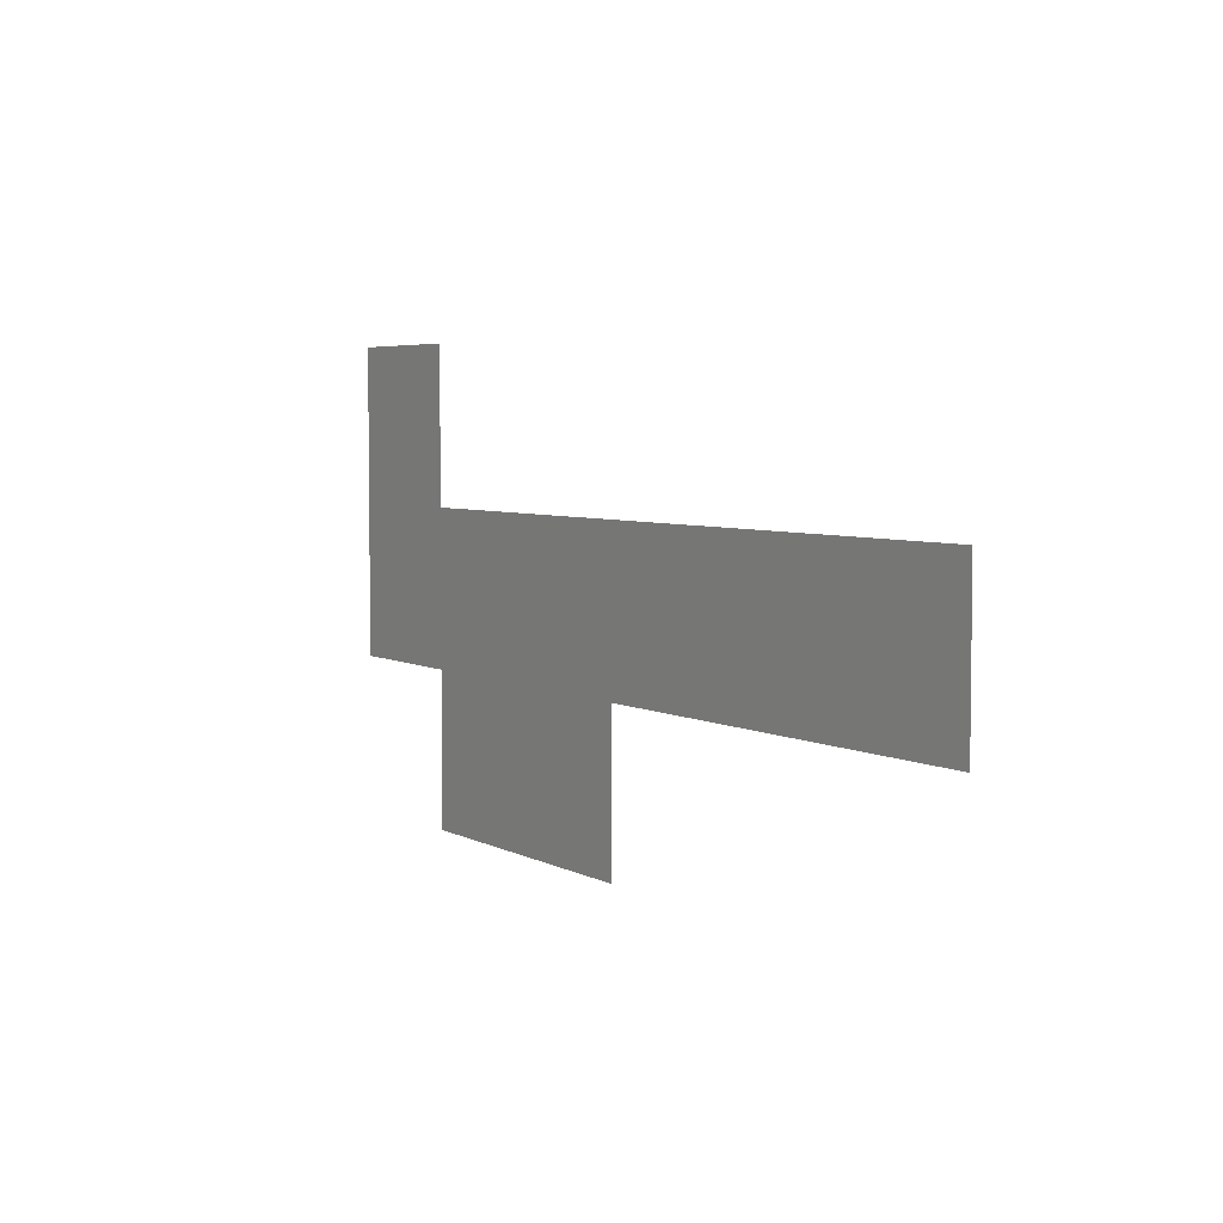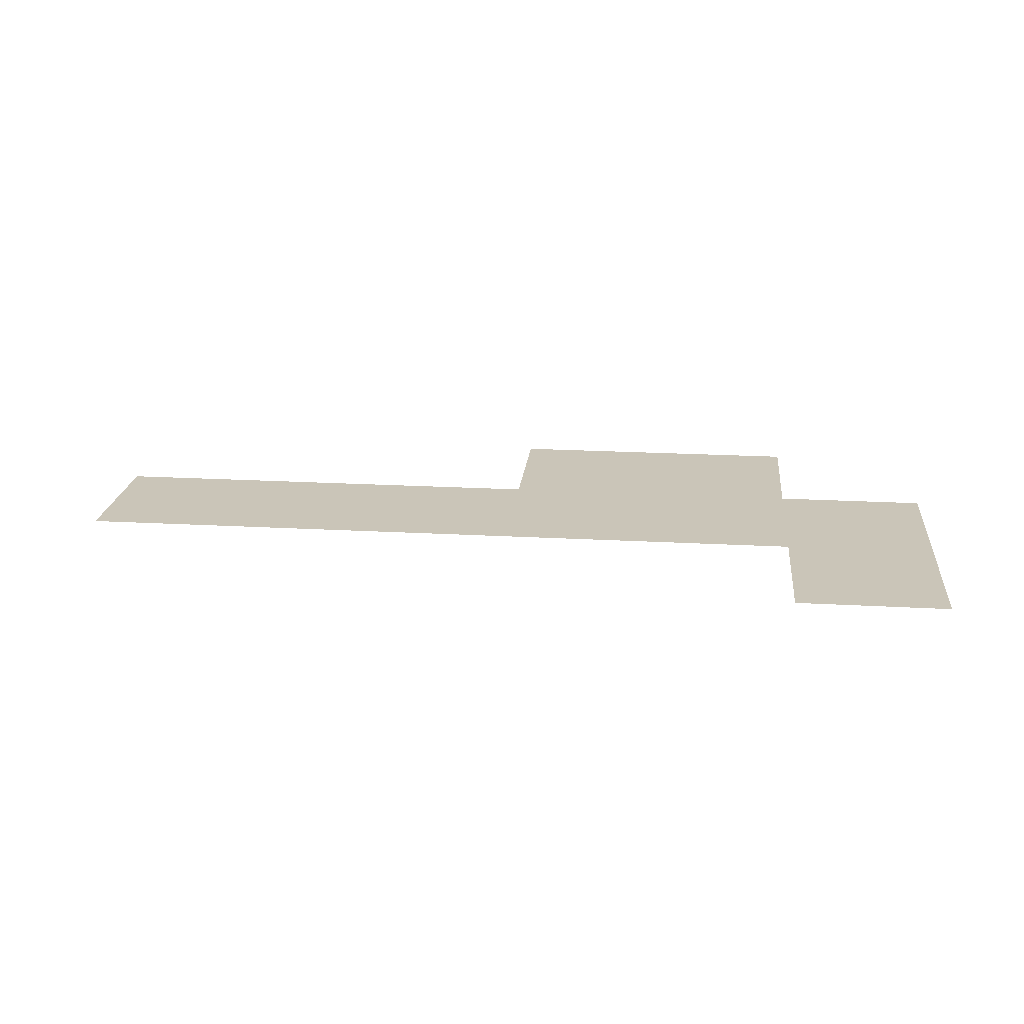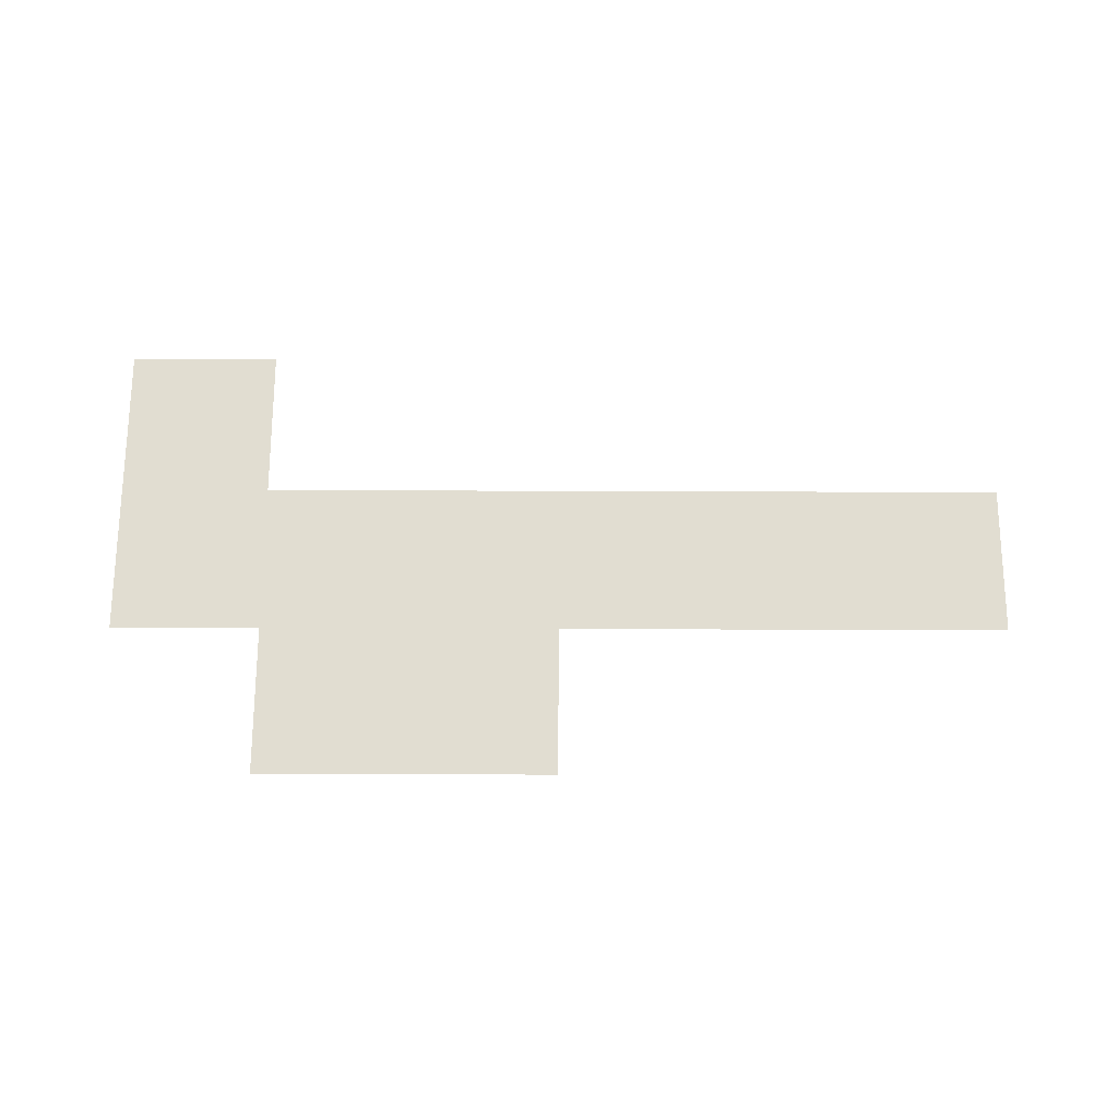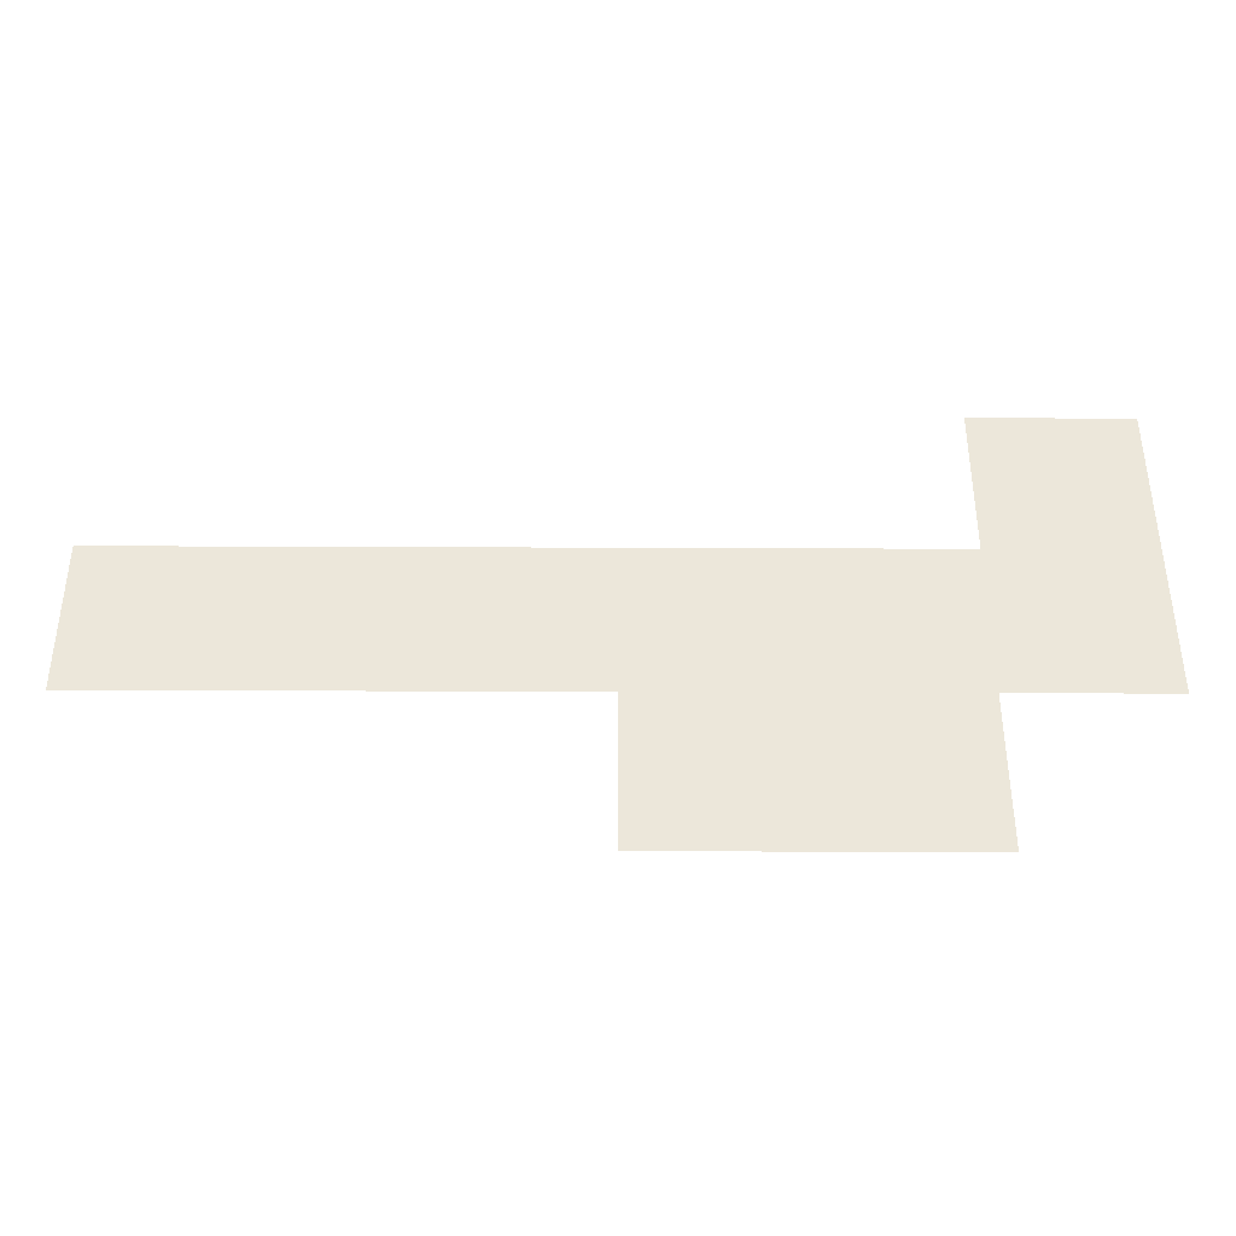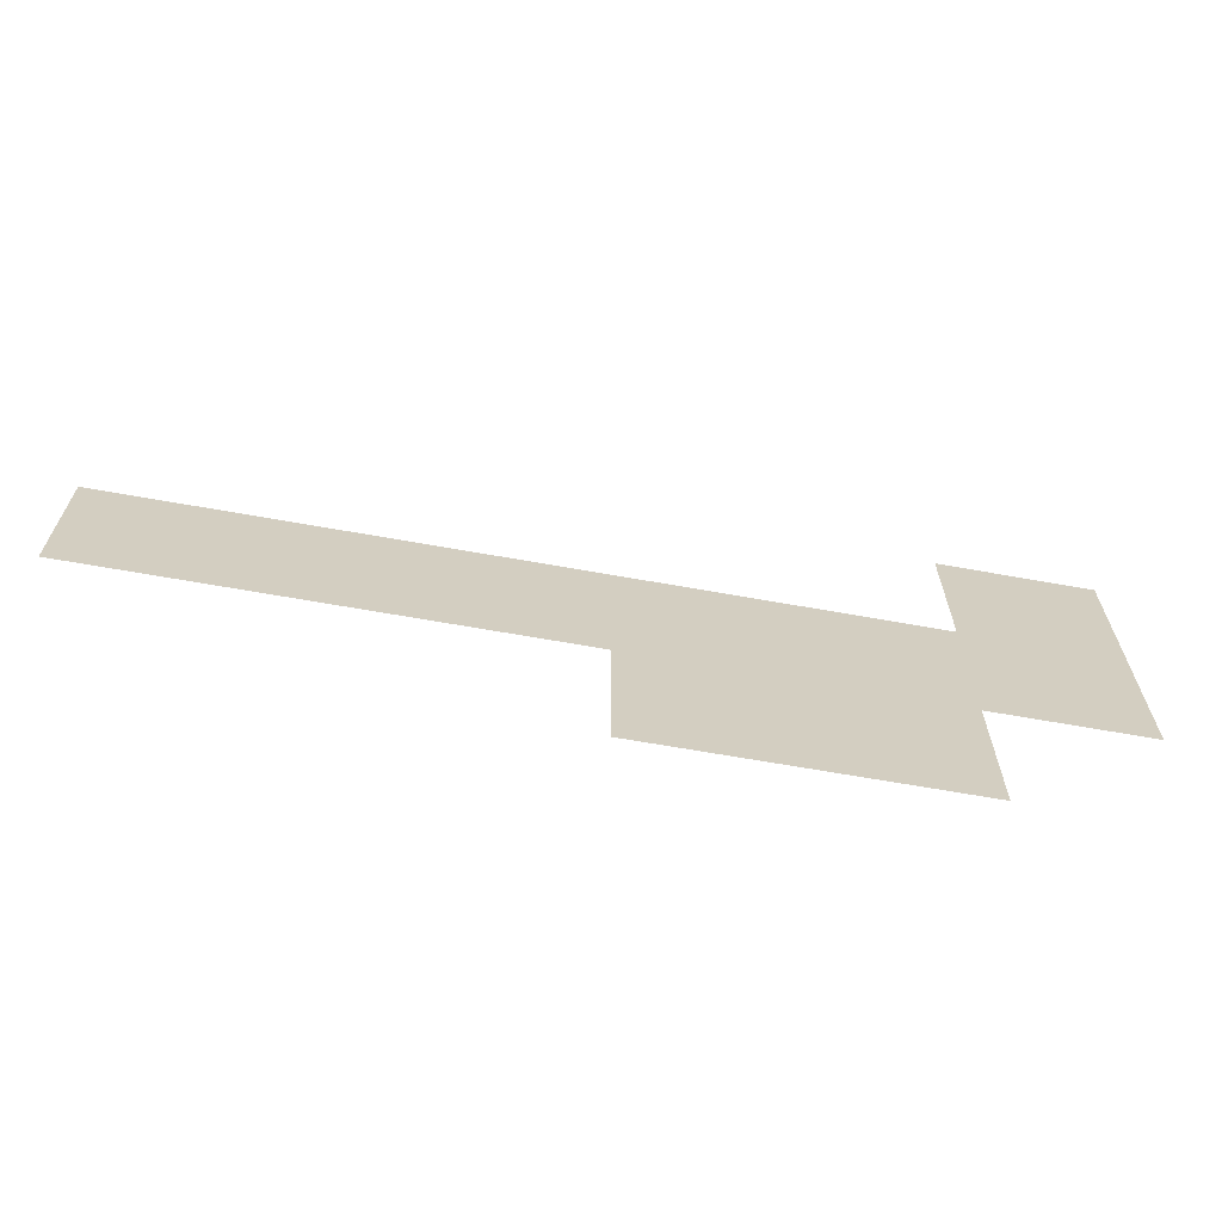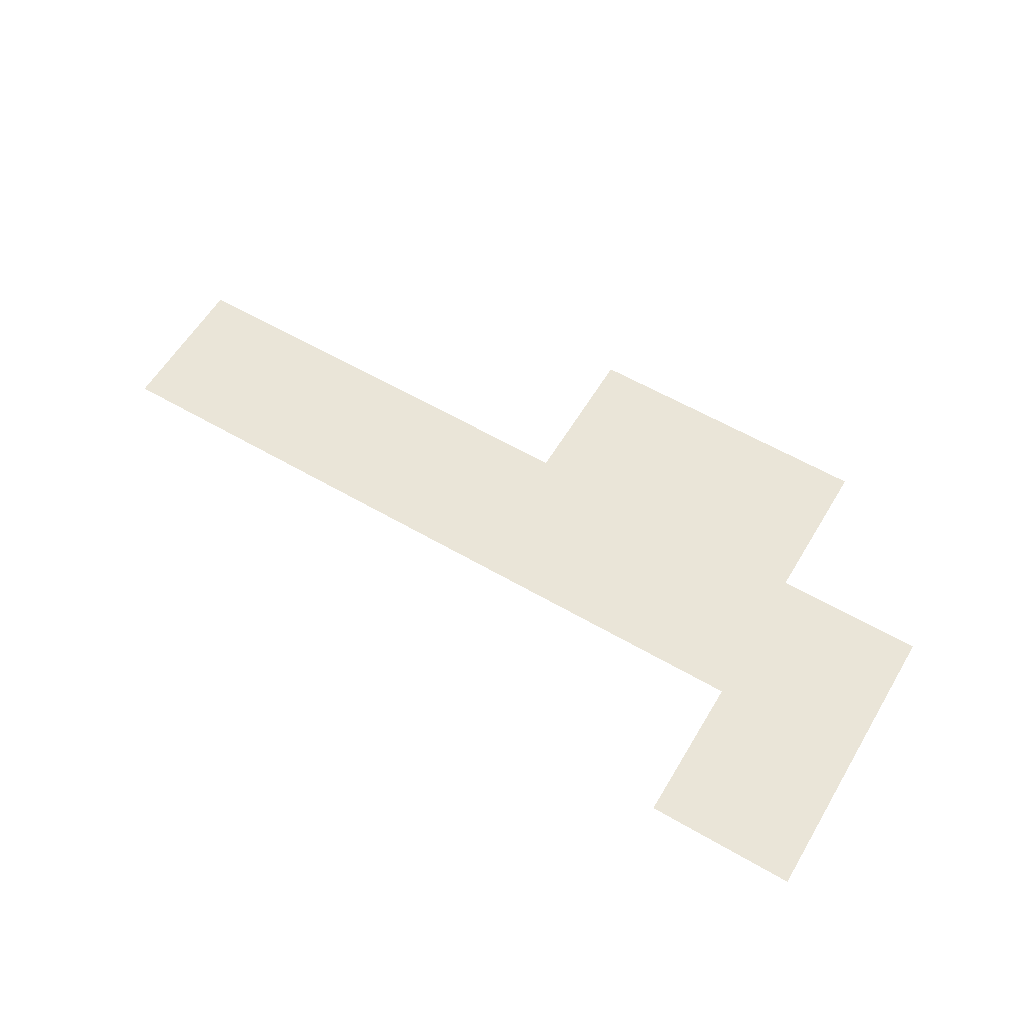
<metadata>
{"format":"obj","ext":"obj","renderer":"f3d","projection":"perspective","resolution":1024,"background":"white","views":[{"elev":4.7,"azim":58.4,"up":"+Y"},{"elev":20.3,"azim":-174.1,"up":"+Z"},{"elev":68.9,"azim":0.2,"up":"+Z"},{"elev":-39.2,"azim":179.7,"up":"+Y"},{"elev":-65.9,"azim":169.8,"up":"+Y"},{"elev":59.3,"azim":-149.2,"up":"+Z"}]}
</metadata>
<code>
v 1.5 5.5 0
v 1.5 6.5 0
v 1.5 7.5 0
v 2.5 4.5 0
v 2.5 5.5 0
v 2.5 6.5 0
v 2.5 7.5 0
v 3.5 4.5 0
v 3.5 5.5 0
v 3.5 6.5 0
v 4.5 4.5 0
v 4.5 5.5 0
v 4.5 6.5 0
v 5.5 5.5 0
v 5.5 6.5 0
v 6.5 5.5 0
v 6.5 6.5 0
v 7.5 5.5 0
v 7.5 6.5 0
f 1 6 2
f 1 5 6
f 2 7 3
f 2 6 7
f 4 9 5
f 4 8 9
f 5 10 6
f 5 9 10
f 8 12 9
f 8 11 12
f 9 13 10
f 9 12 13
f 12 15 13
f 12 14 15
f 14 17 15
f 14 16 17
f 16 19 17
f 16 18 19

</code>
